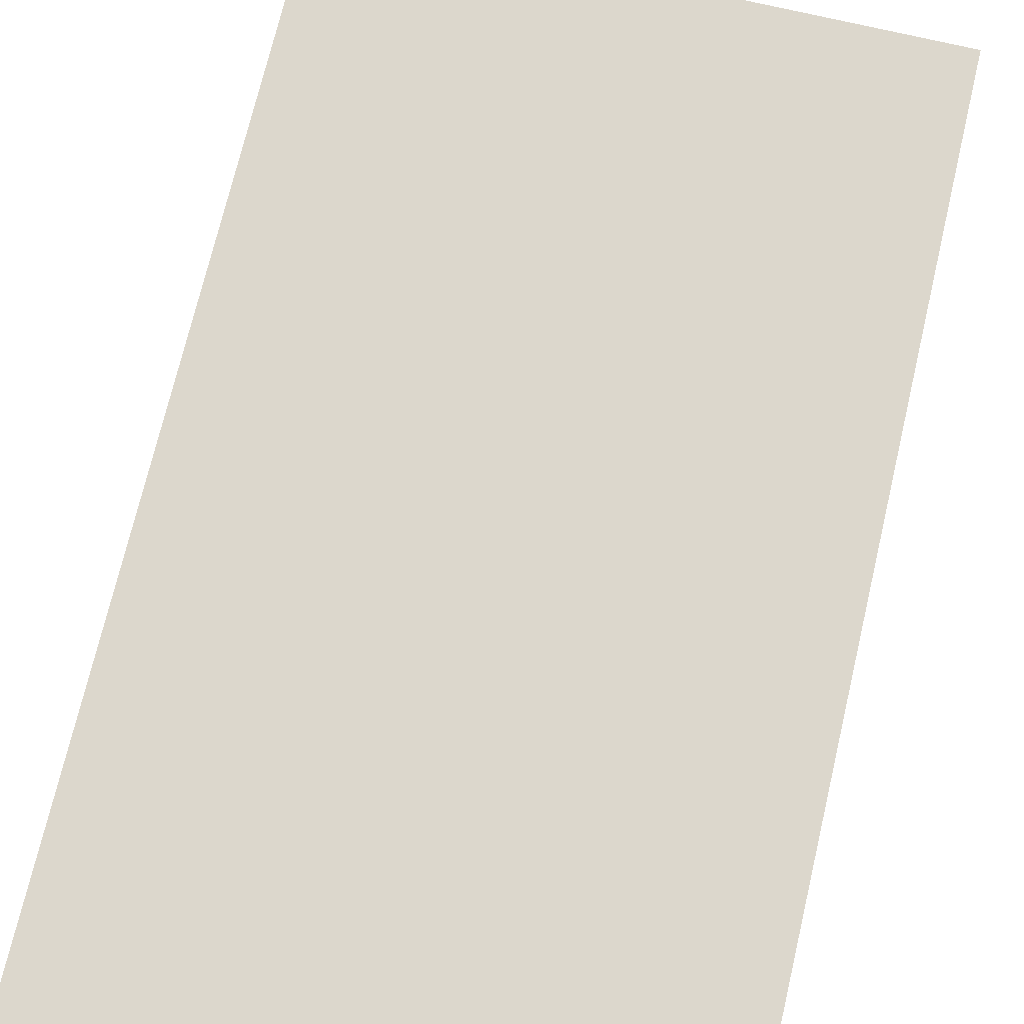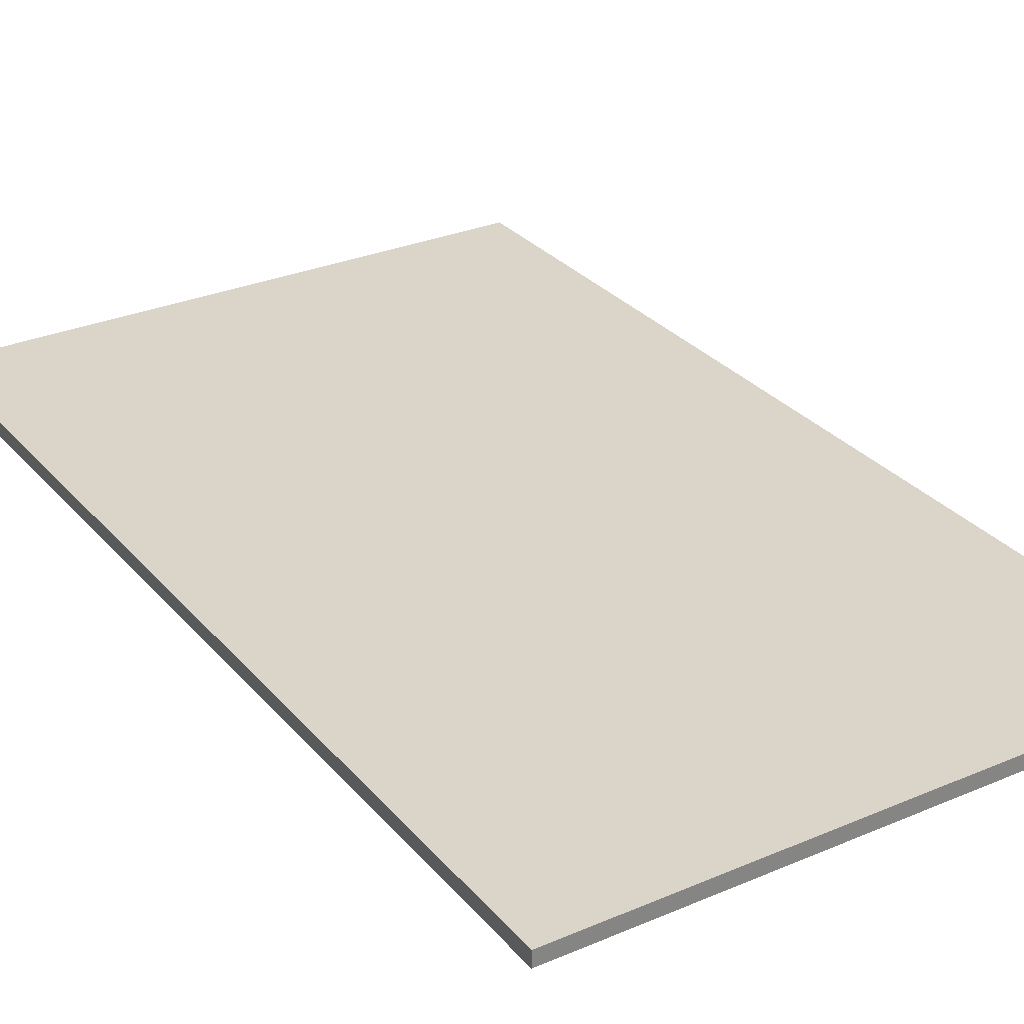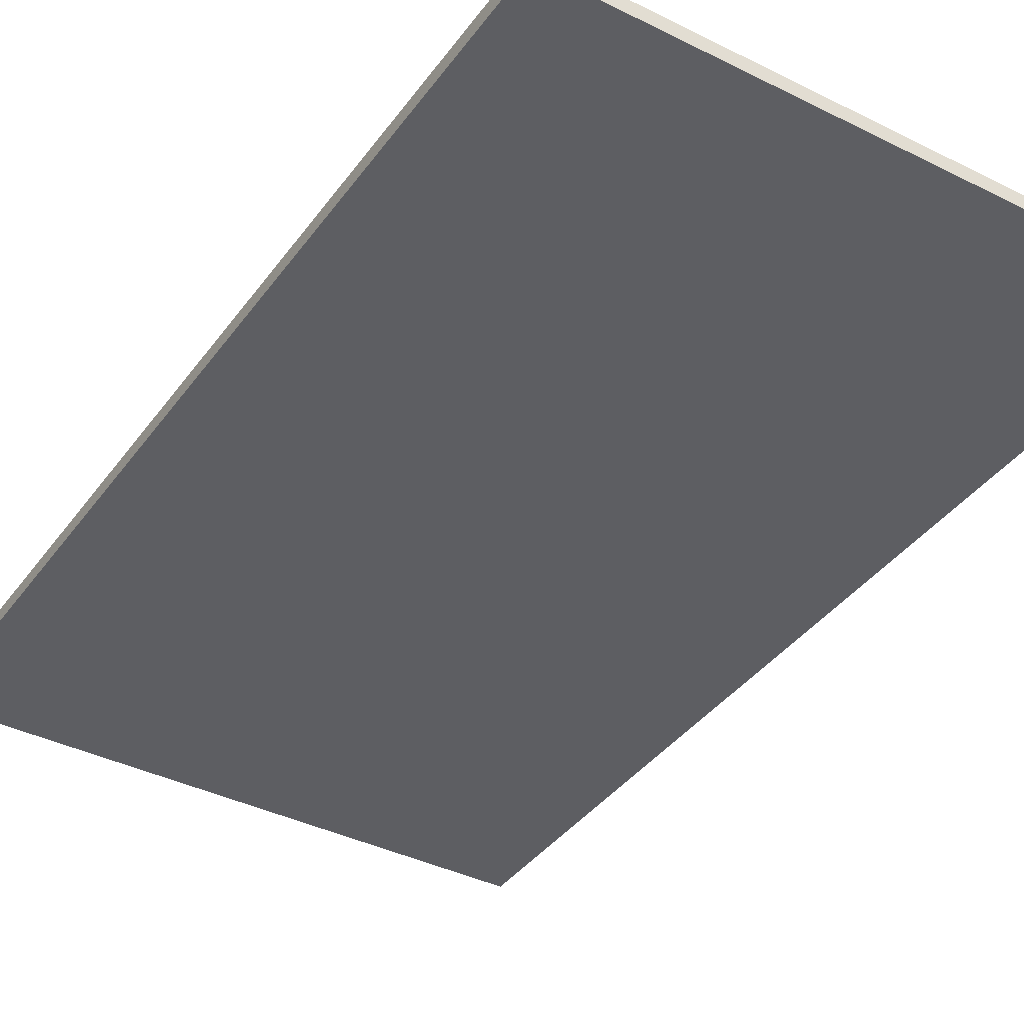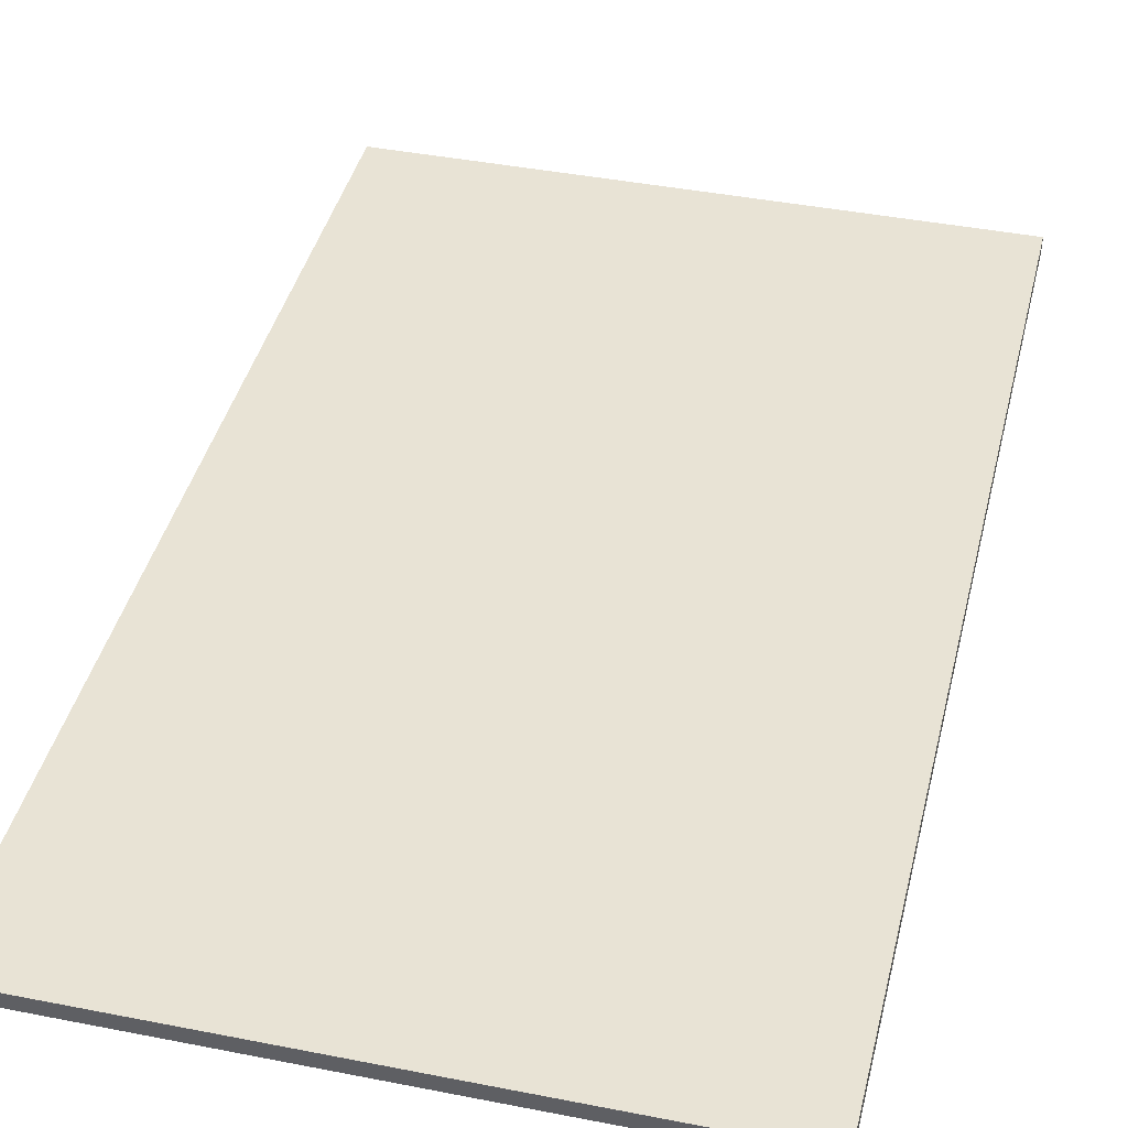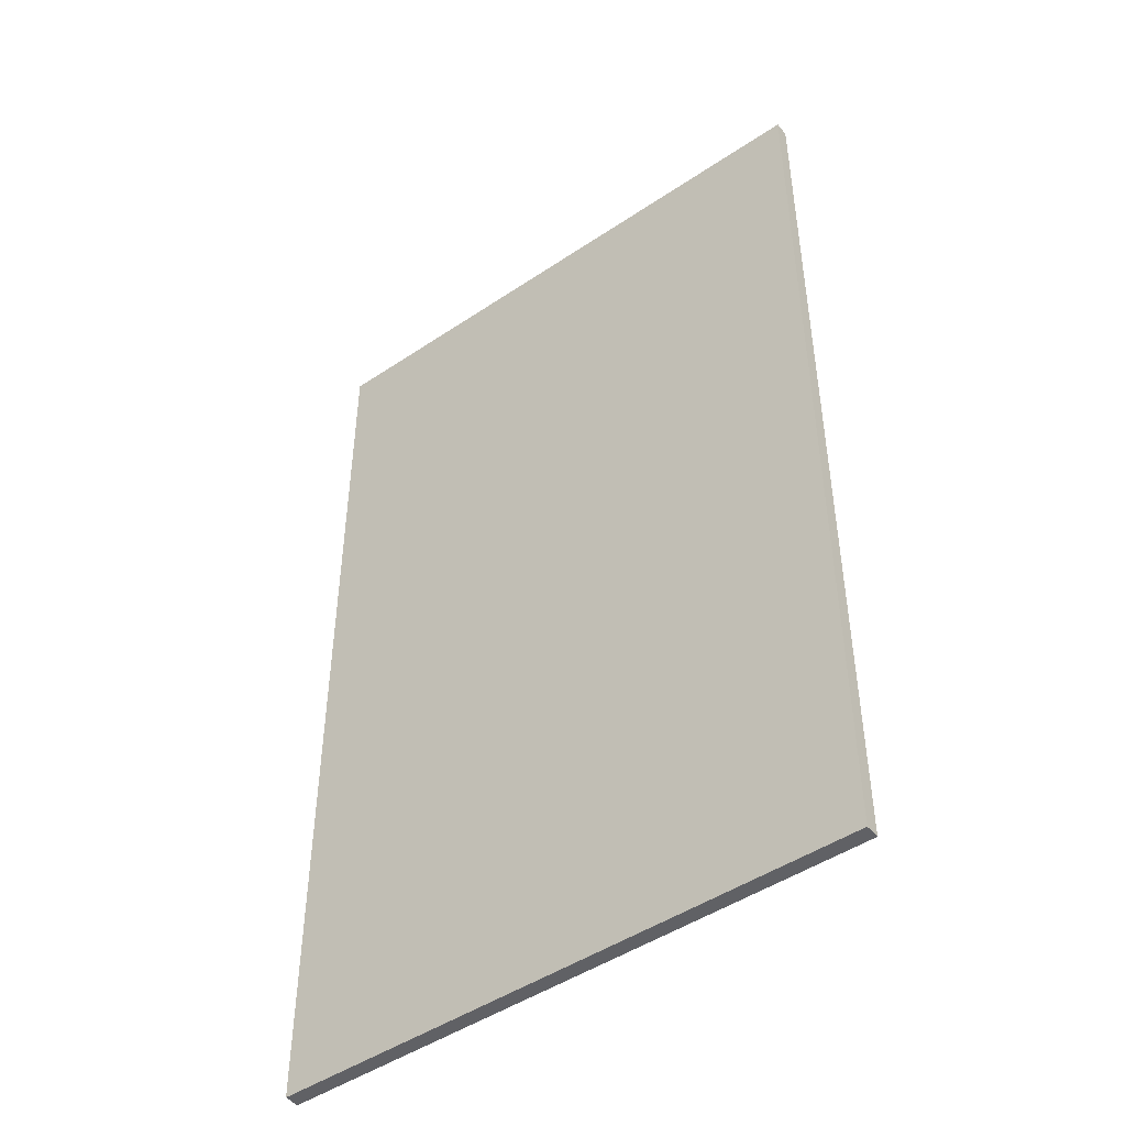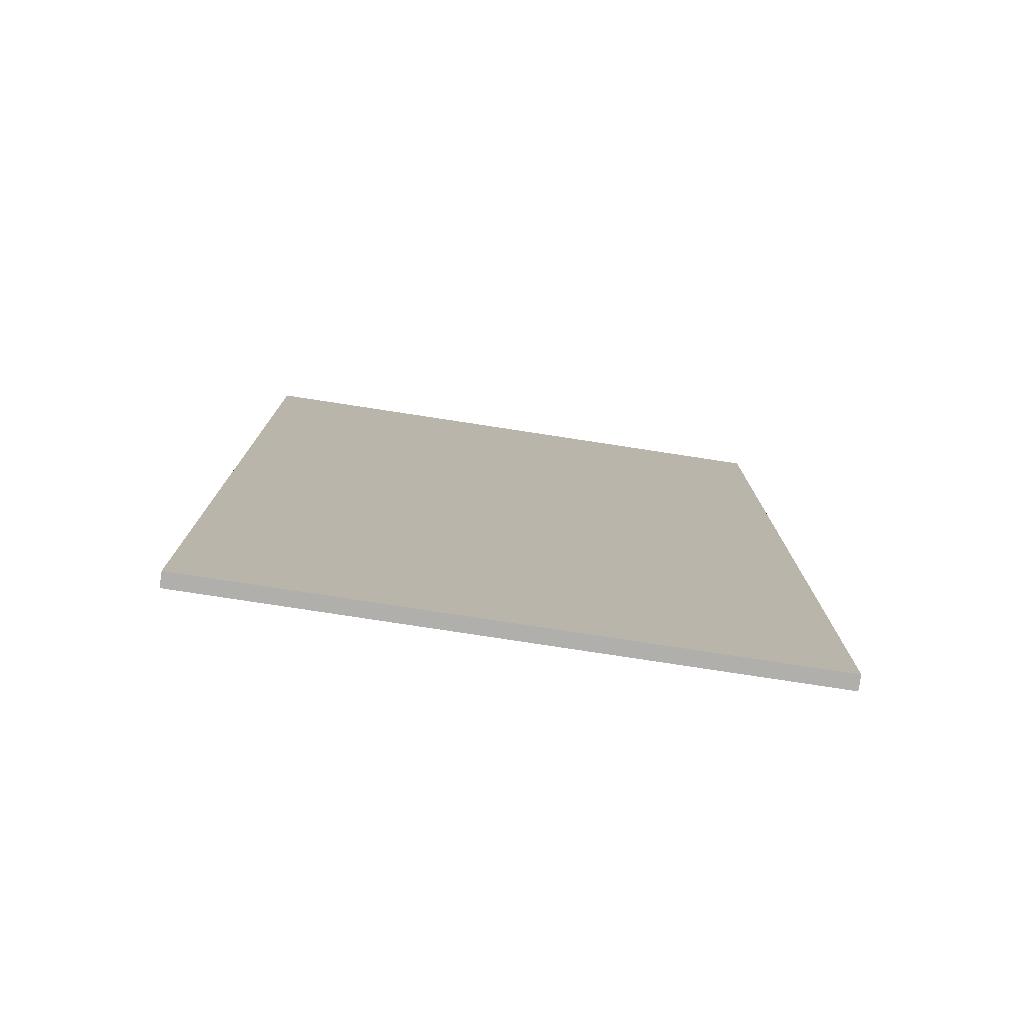
<metadata>
{"format":"obj","ext":"obj","renderer":"f3d","projection":"perspective","resolution":1024,"background":"white","views":[{"elev":72.8,"azim":13.3,"up":"+Y"},{"elev":29.4,"azim":147.8,"up":"+Y"},{"elev":-38.8,"azim":-32.1,"up":"+Y"},{"elev":41.0,"azim":13.5,"up":"+Y"},{"elev":-47.1,"azim":37.3,"up":"+Z"},{"elev":-78.3,"azim":171.3,"up":"+Z"}]}
</metadata>
<code>
o Cube.002
v 12 -0.3 20
v -12 -0.3 20
v -12 -0.3 -20
v -12 0.3 -20
v -12 0.3 20
v 12 0.3 20
v 12 -0.3 -20
v 12 0.3 -20
f 1 2 3
f 4 5 6
f 7 8 6
f 1 6 5
f 5 4 3
f 7 3 4
f 7 1 3
f 8 4 6
f 1 7 6
f 2 1 5
f 2 5 3
f 8 7 4

</code>
